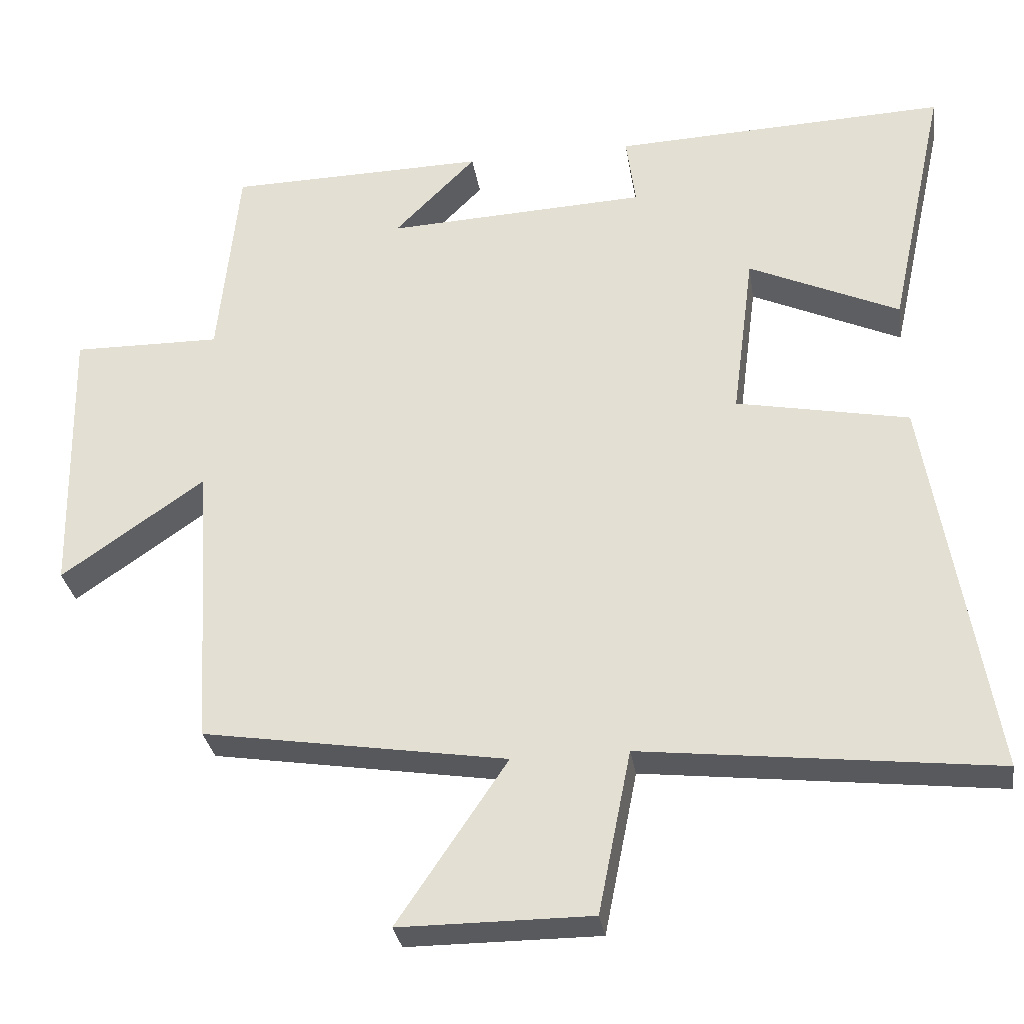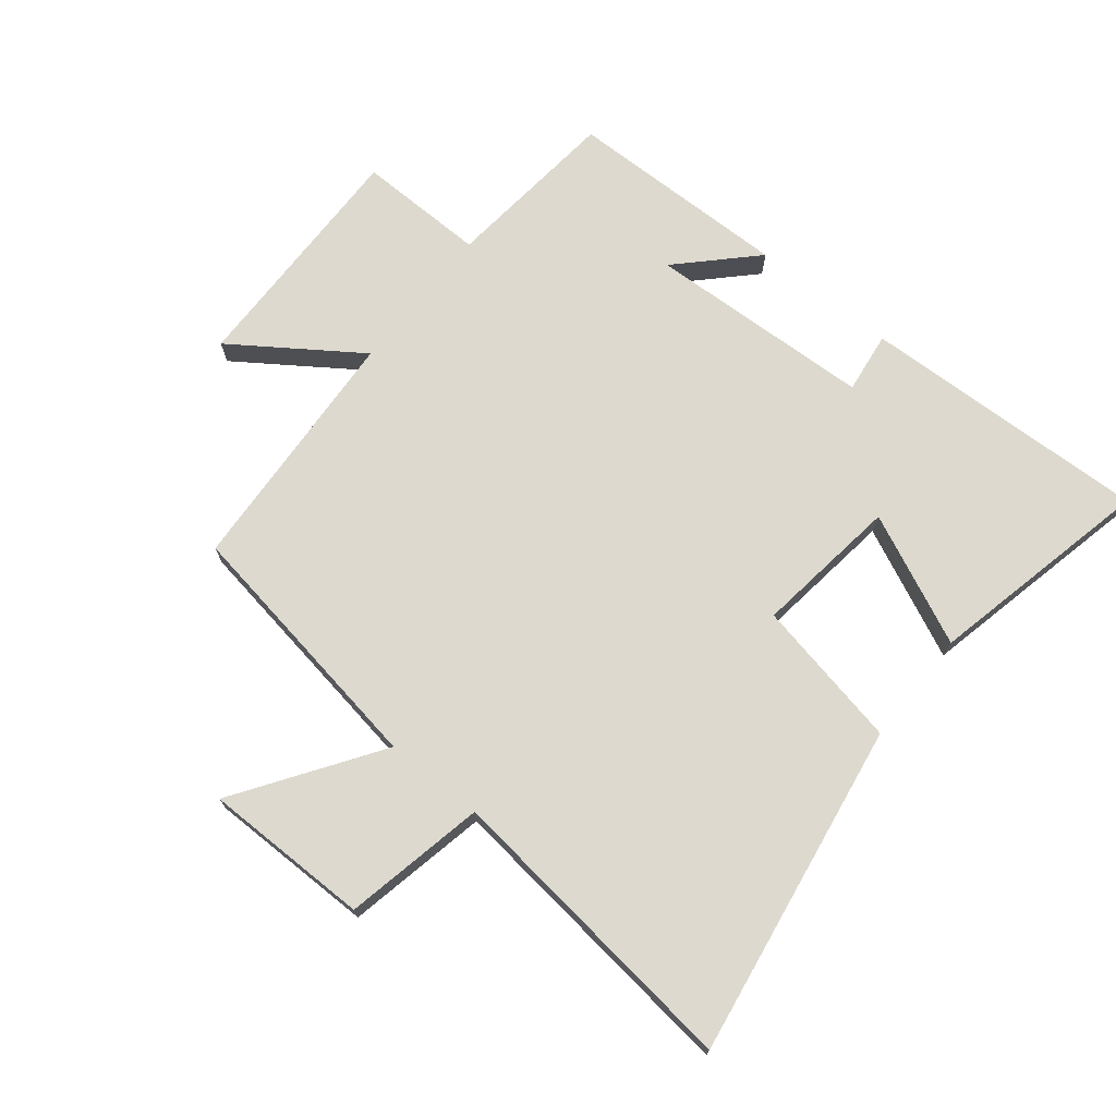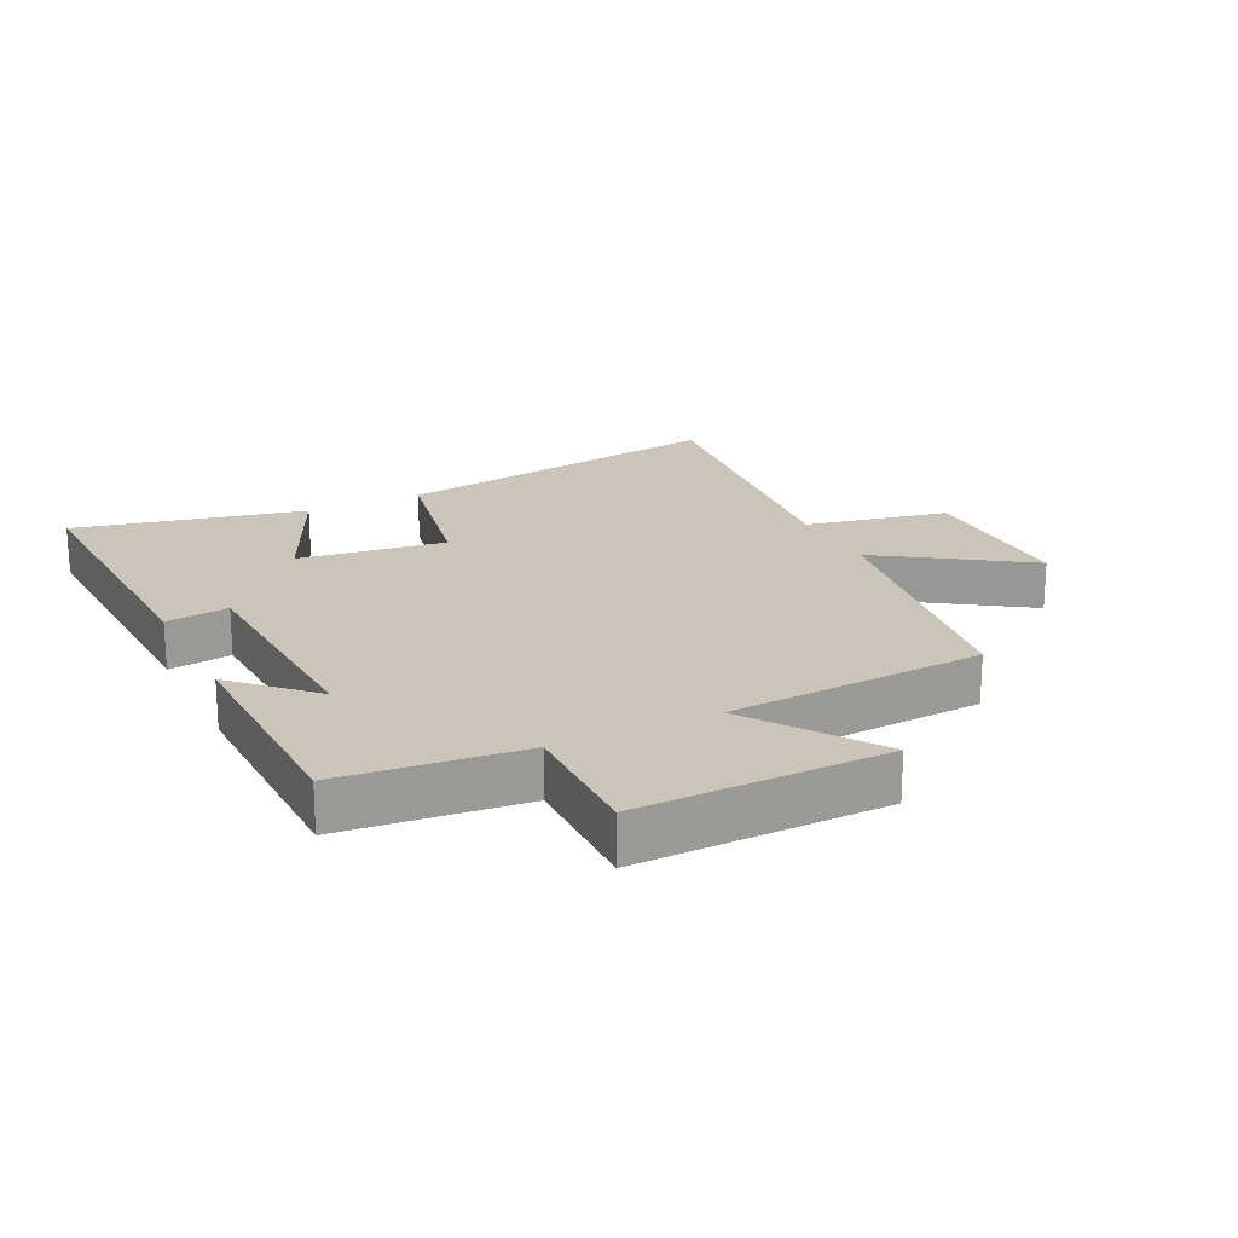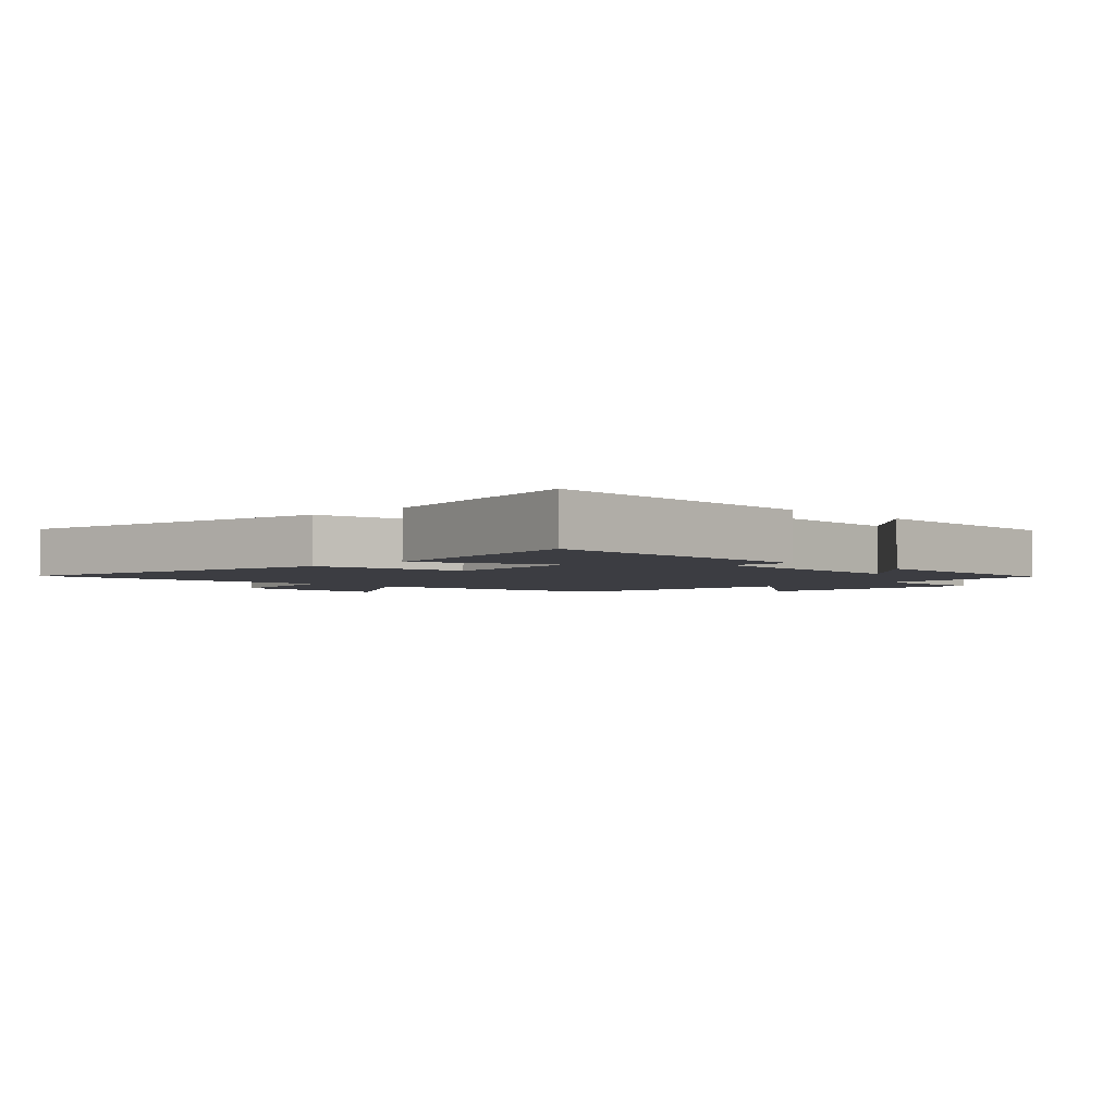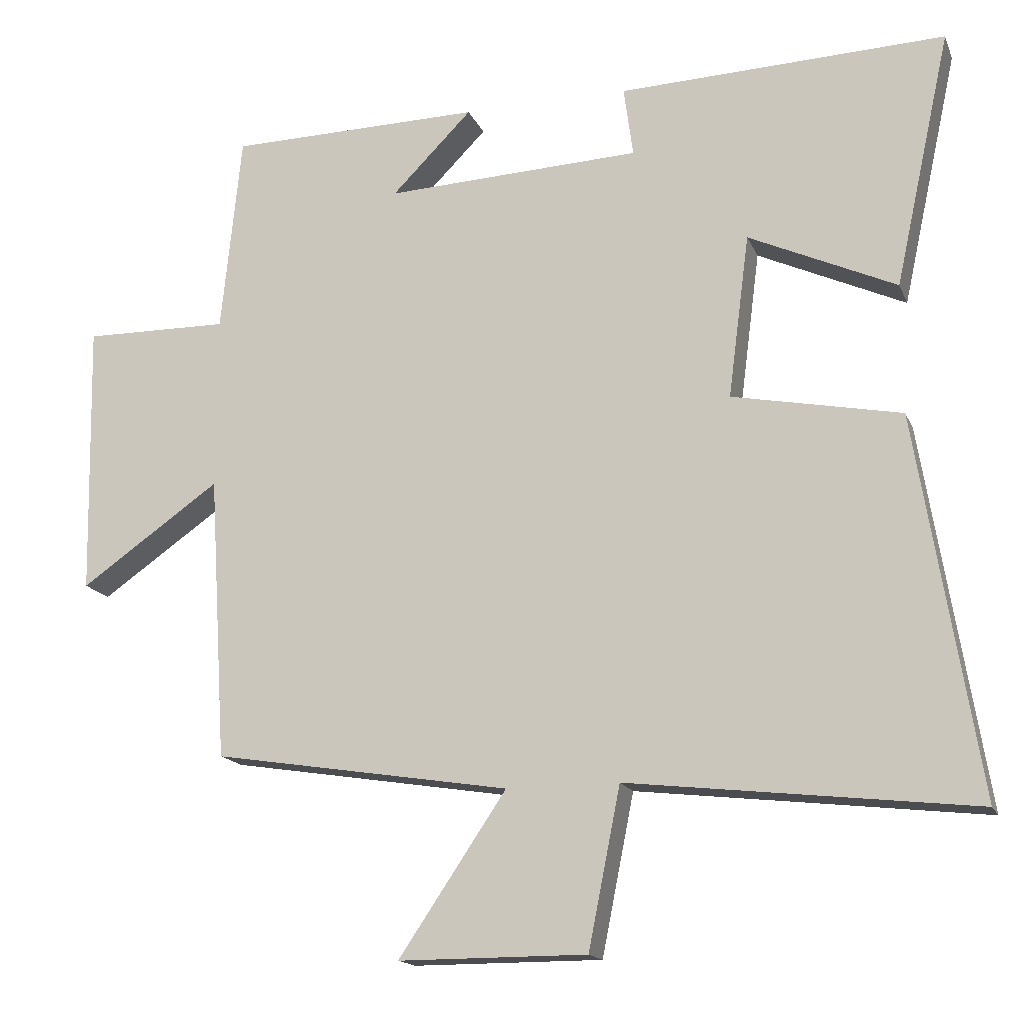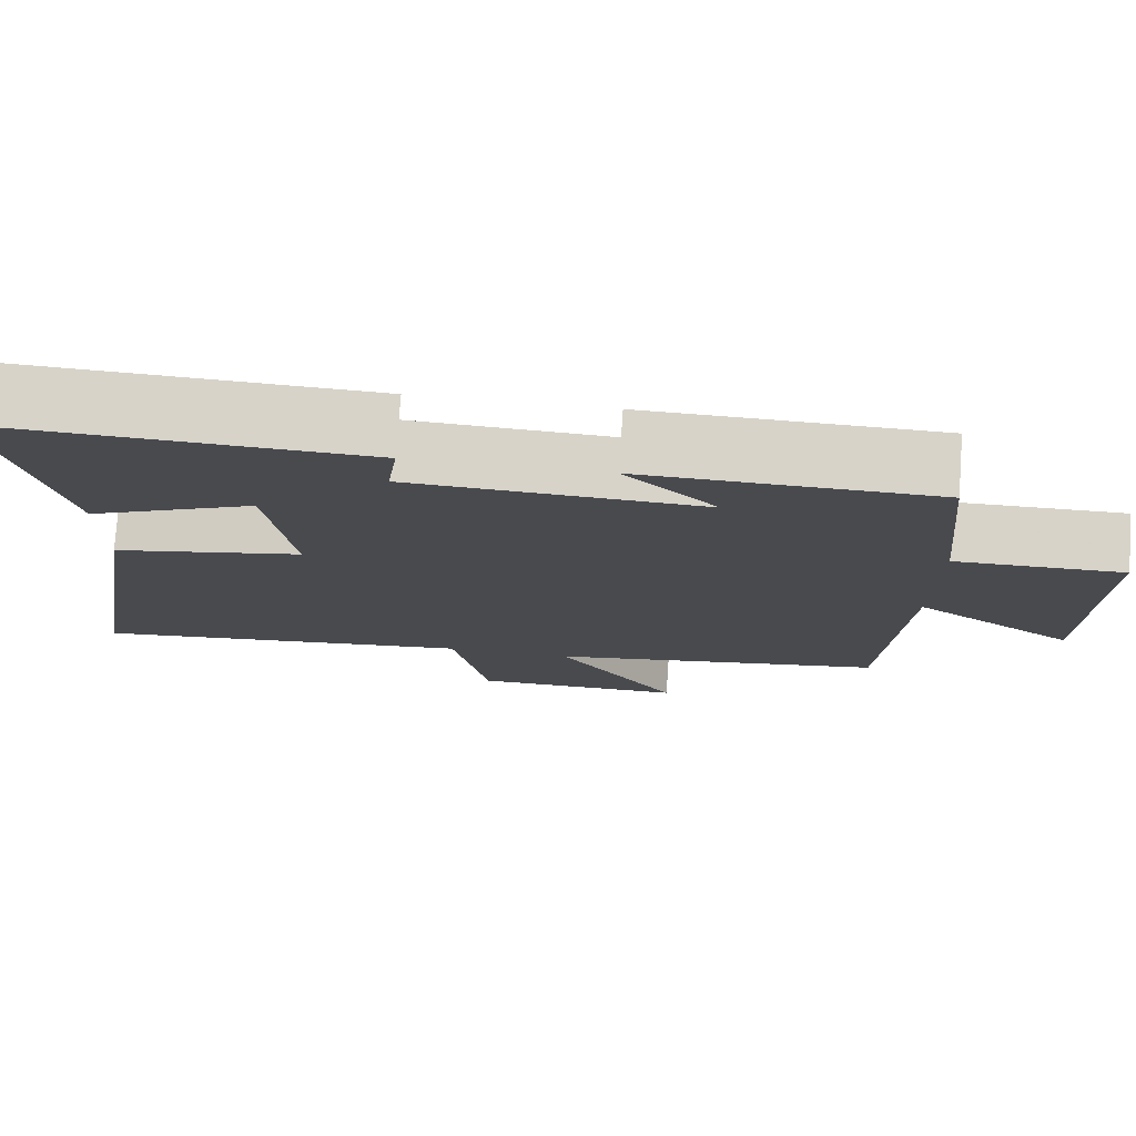
<metadata>
{"format":"obj","ext":"obj","renderer":"f3d","projection":"perspective","resolution":1024,"background":"white","views":[{"elev":-30.8,"azim":-171.2,"up":"+Z"},{"elev":71.8,"azim":-141.1,"up":"+Y"},{"elev":20.4,"azim":63.9,"up":"+Y"},{"elev":-2.9,"azim":-45.9,"up":"+Y"},{"elev":-16.1,"azim":-162.7,"up":"+Z"},{"elev":76.9,"azim":4.0,"up":"+Z"}]}
</metadata>
<code>
v 0.472 0.07 0.494
v 0.5 0.07 0.213
v 0.705 0.07 0.216
v 0.697 0.07 -0.17
v 0.5 0.07 -0.033
v 0.475 0.07 -0.433
v 0.057 0.07 -0.5
v 0.208 0.07 -0.724
v -0.056 0.07 -0.724
v -0.101 0.07 -0.5
v -0.586 0.07 -0.556
v -0.5 0.07 -0.024
v -0.263 0.07 0.023
v -0.293 0.07 0.253
v -0.5 0.07 0.158
v -0.579 0.07 0.517
v -0.119 0.07 0.5
v -0.132 0.07 0.402
v 0.228 0.07 0.386
v 0.115 0.07 0.5
v 0.472 0 0.494
v 0.5 0 0.213
v 0.705 0 0.216
v 0.697 0 -0.17
v 0.5 0 -0.033
v 0.475 0 -0.433
v 0.057 0 -0.5
v 0.208 0 -0.724
v -0.056 0 -0.724
v -0.101 0 -0.5
v -0.586 0 -0.556
v -0.5 0 -0.024
v -0.263 0 0.023
v -0.293 0 0.253
v -0.5 0 0.158
v -0.579 0 0.517
v -0.119 0 0.5
v -0.132 0 0.402
v 0.228 0 0.386
v 0.115 0 0.5
f 19 20 1 2
f 18 19 2
f 15 16 17 18
f 14 15 18
f 13 14 18 2
f 10 11 12 13
f 10 13 2 3
f 7 8 9 10
f 5 6 7 10
f 5 10 3
f 3 4 5
f 22 21 40 39
f 22 39 38
f 38 37 36 35
f 38 35 34
f 22 38 34 33
f 33 32 31 30
f 23 22 33 30
f 30 29 28 27
f 30 27 26 25
f 23 30 25
f 25 24 23
f 1 21 22 2
f 2 22 23 3
f 3 23 24 4
f 4 24 25 5
f 5 25 26 6
f 6 26 27 7
f 7 27 28 8
f 8 28 29 9
f 9 29 30 10
f 10 30 31 11
f 11 31 32 12
f 12 32 33 13
f 13 33 34 14
f 14 34 35 15
f 15 35 36 16
f 16 36 37 17
f 17 37 38 18
f 18 38 39 19
f 19 39 40 20
f 20 40 21 1

</code>
